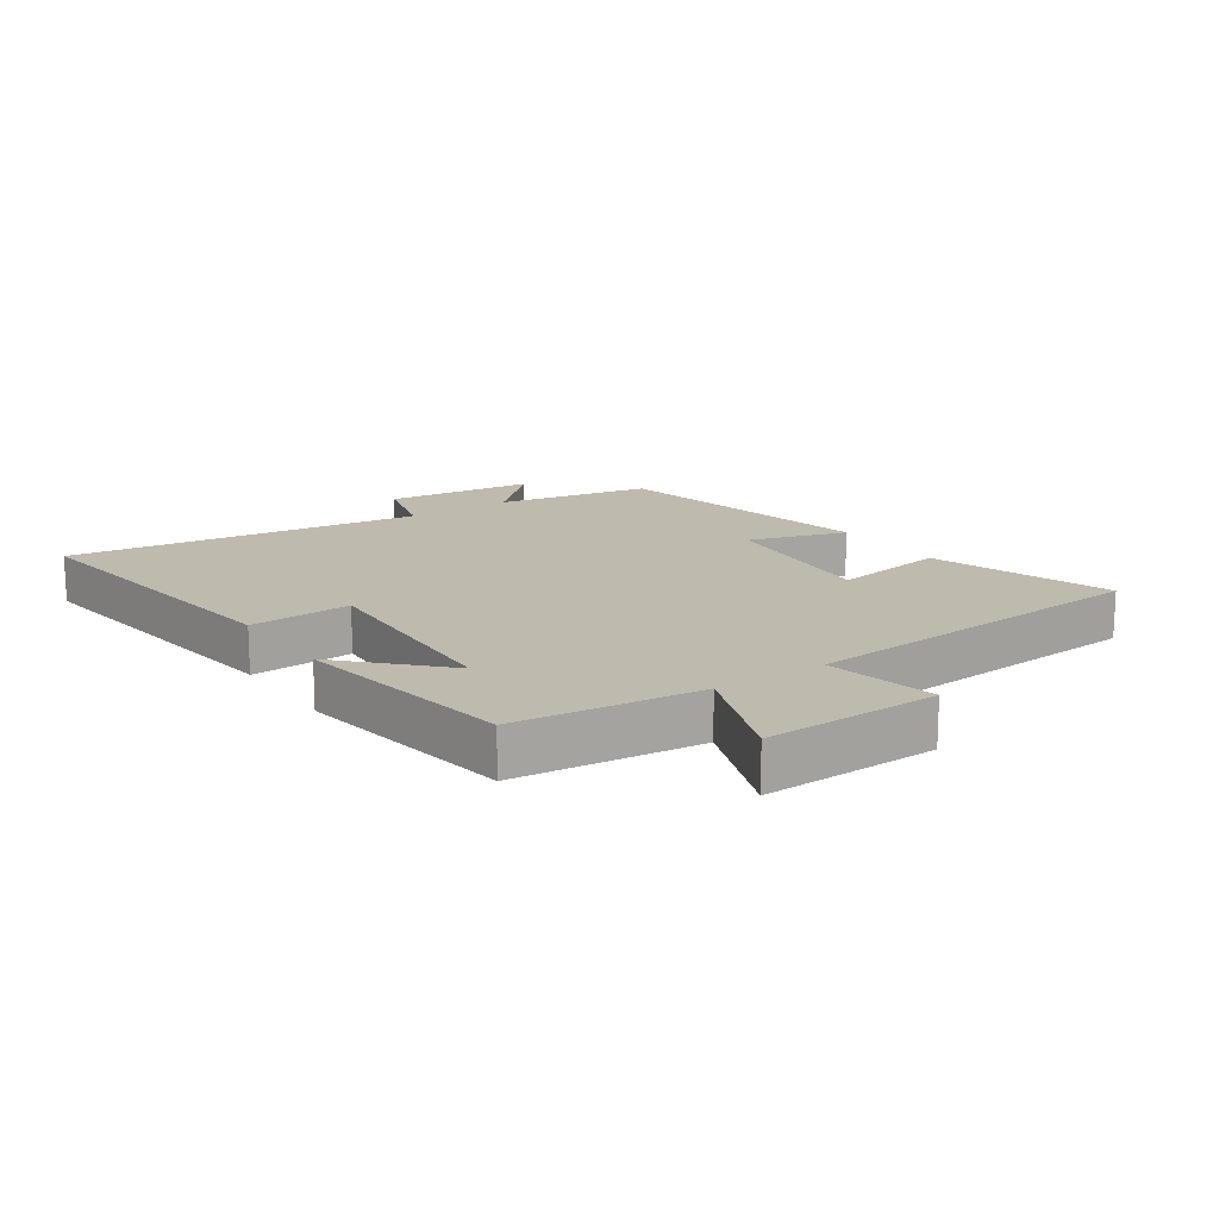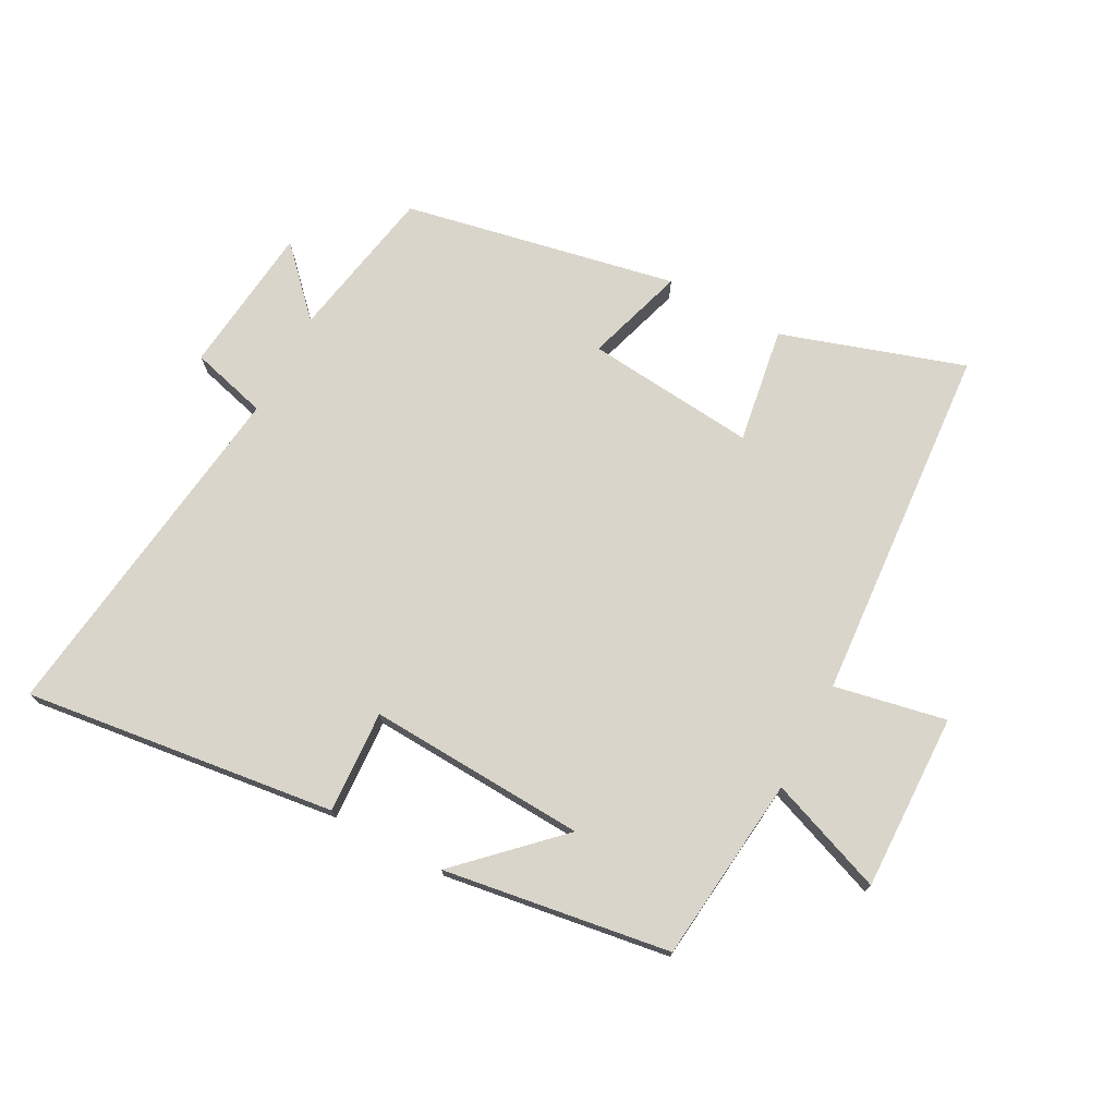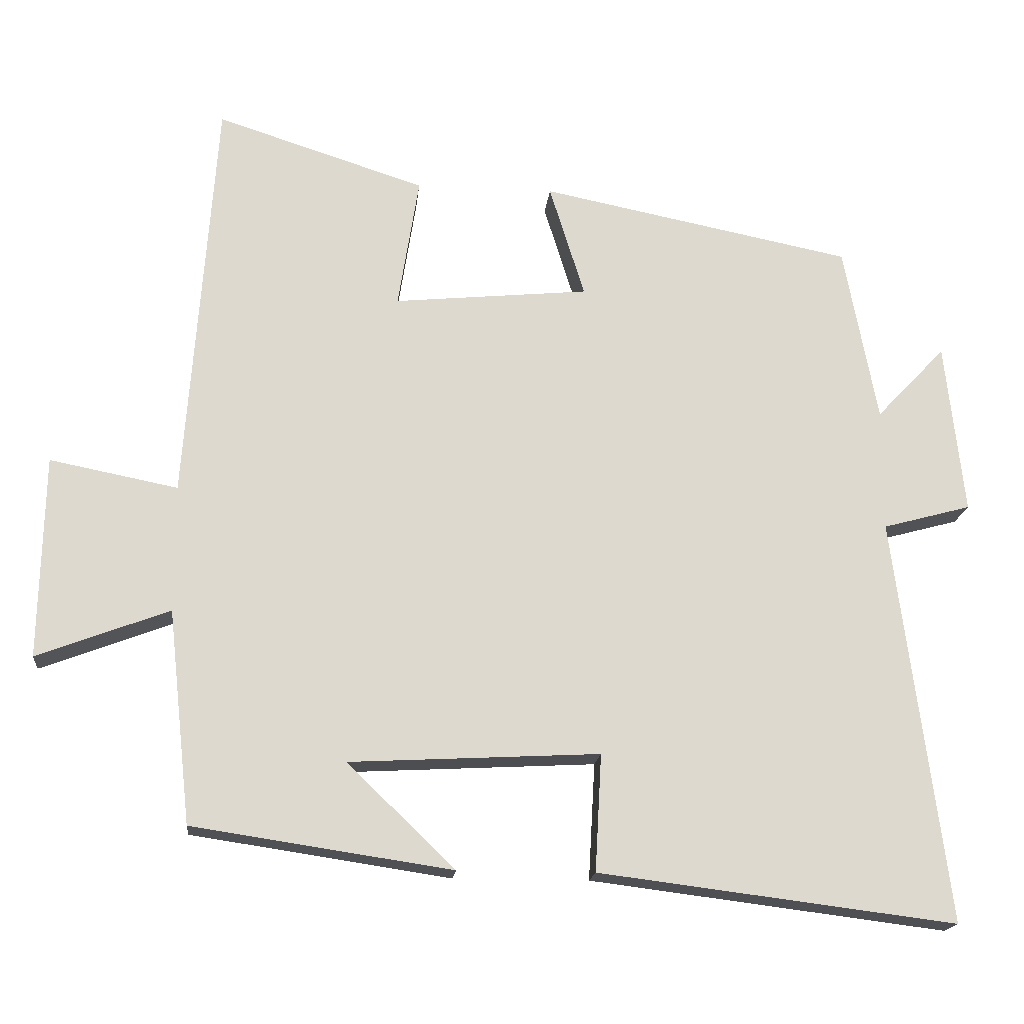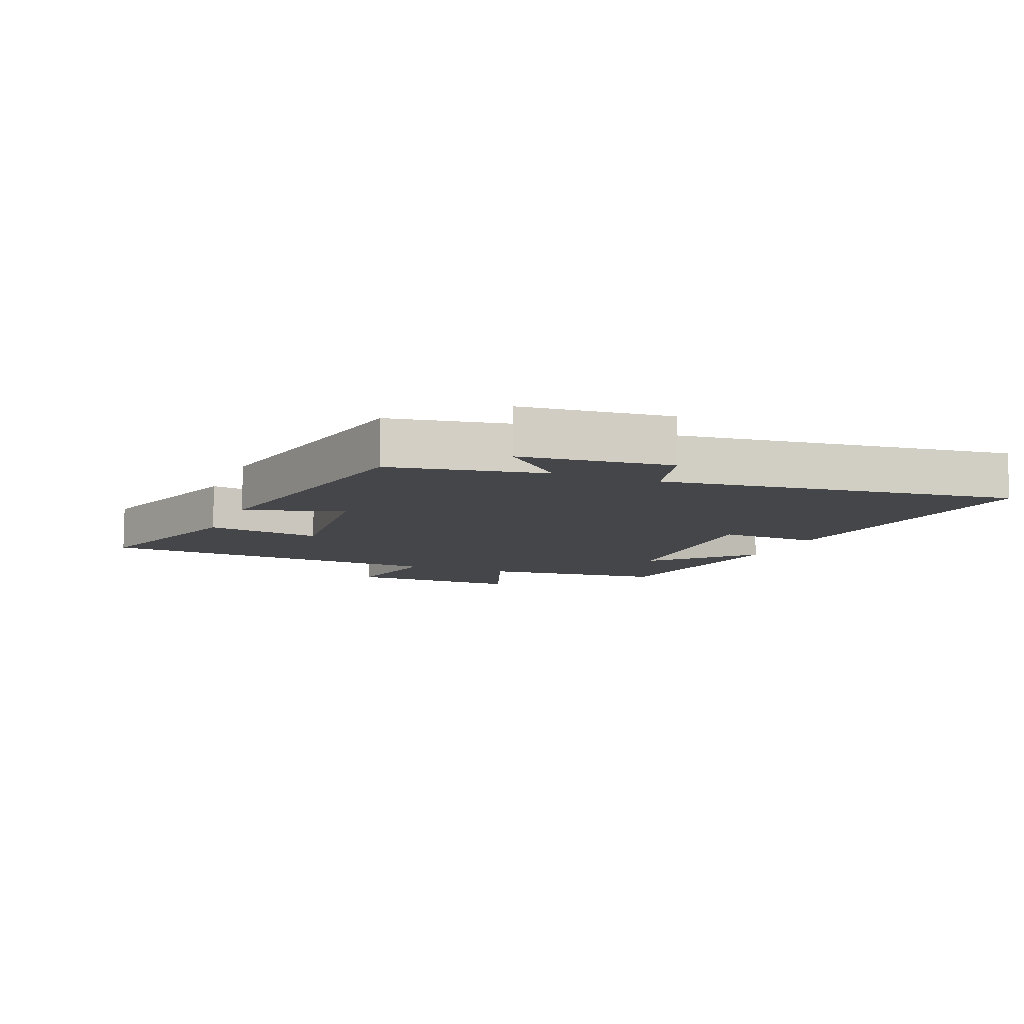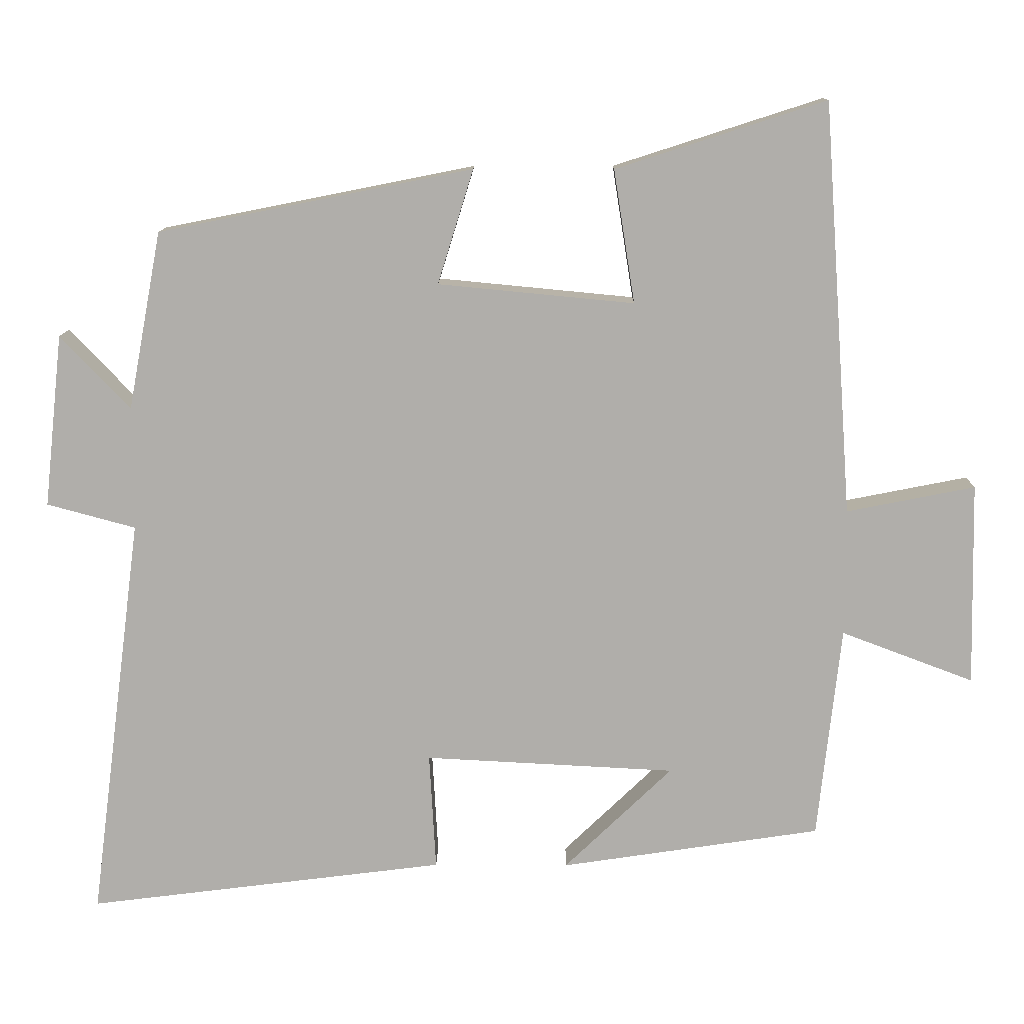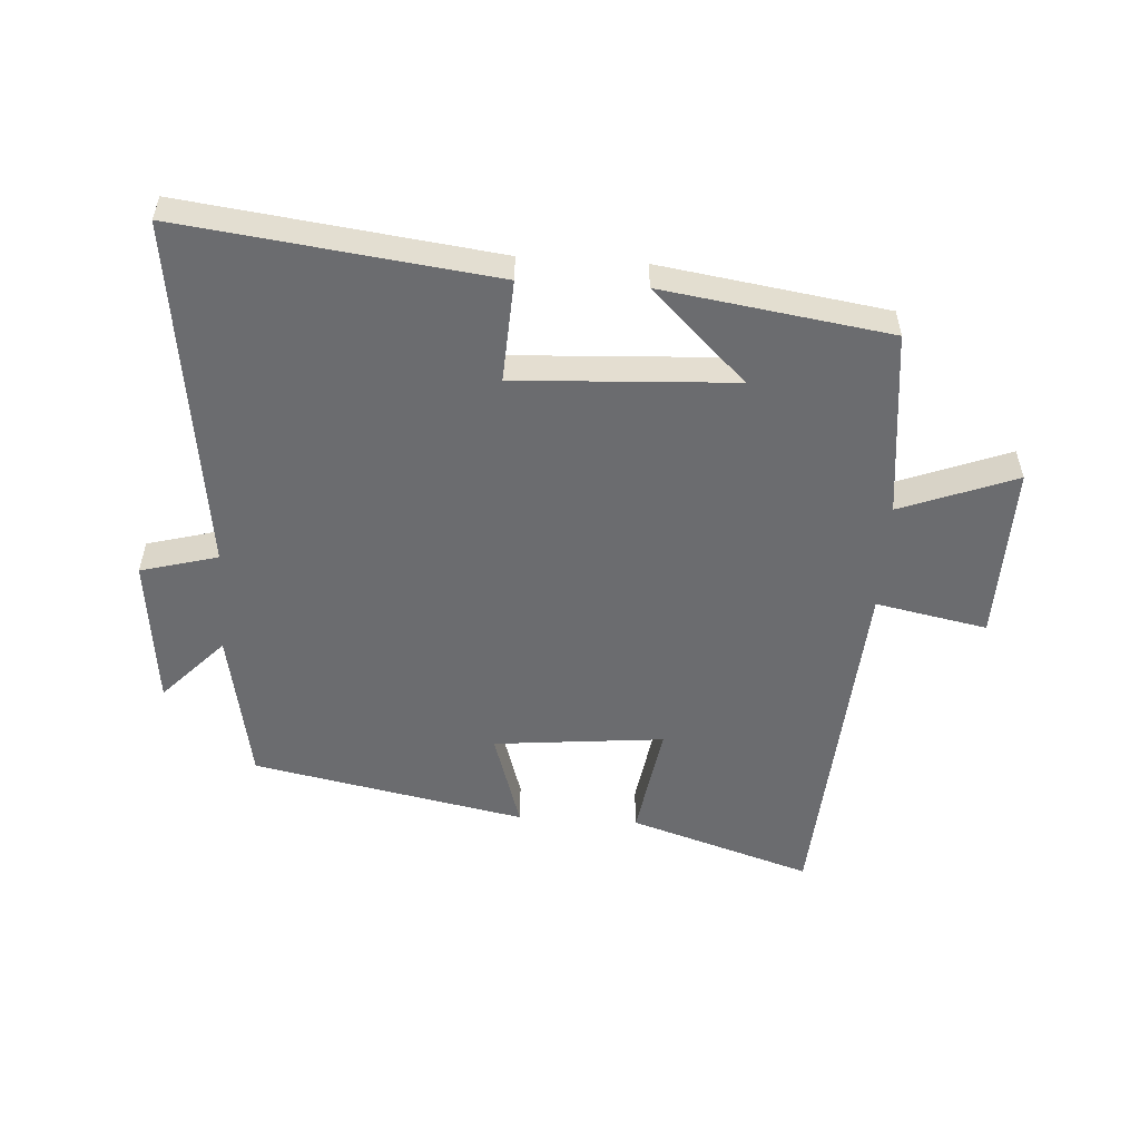
<metadata>
{"format":"obj","ext":"obj","renderer":"f3d","projection":"perspective","resolution":1024,"background":"white","views":[{"elev":15.8,"azim":-124.5,"up":"+Y"},{"elev":74.2,"azim":-151.9,"up":"+Y"},{"elev":-17.6,"azim":-5.6,"up":"+Z"},{"elev":-9.4,"azim":67.8,"up":"+Y"},{"elev":12.0,"azim":-179.3,"up":"+Z"},{"elev":-53.7,"azim":176.4,"up":"+Y"}]}
</metadata>
<code>
v -0.468 0.07 -0.446
v -0.5 0.07 -0.151
v -0.683 0.07 -0.22
v -0.677 0.07 0.06
v -0.5 0.07 0.025
v -0.459 0.07 0.593
v -0.17 0.07 0.5
v -0.199 0.07 0.317
v 0.071 0.07 0.343
v 0.022 0.07 0.5
v 0.454 0.07 0.414
v 0.5 0.07 0.169
v 0.596 0.07 0.27
v 0.622 0.07 0.032
v 0.5 0.07 -0.001
v 0.573 0.07 -0.562
v 0.079 0.07 -0.5
v 0.088 0.07 -0.338
v -0.258 0.07 -0.356
v -0.109 0.07 -0.5
v -0.468 0 -0.446
v -0.5 0 -0.151
v -0.683 0 -0.22
v -0.677 0 0.06
v -0.5 0 0.025
v -0.459 0 0.593
v -0.17 0 0.5
v -0.199 0 0.317
v 0.071 0 0.343
v 0.022 0 0.5
v 0.454 0 0.414
v 0.5 0 0.169
v 0.596 0 0.27
v 0.622 0 0.032
v 0.5 0 -0.001
v 0.573 0 -0.562
v 0.079 0 -0.5
v 0.088 0 -0.338
v -0.258 0 -0.356
v -0.109 0 -0.5
f 19 20 1 2
f 18 19 2
f 15 16 17 18
f 15 18 2
f 12 13 14 15
f 11 12 15
f 10 11 15
f 9 10 15
f 8 9 15 2
f 7 8 2
f 6 7 2
f 5 6 2
f 2 3 4 5
f 22 21 40 39
f 22 39 38
f 38 37 36 35
f 22 38 35
f 35 34 33 32
f 35 32 31
f 35 31 30
f 35 30 29
f 22 35 29 28
f 22 28 27
f 22 27 26
f 22 26 25
f 25 24 23 22
f 1 21 22 2
f 2 22 23 3
f 3 23 24 4
f 4 24 25 5
f 5 25 26 6
f 6 26 27 7
f 7 27 28 8
f 8 28 29 9
f 9 29 30 10
f 10 30 31 11
f 11 31 32 12
f 12 32 33 13
f 13 33 34 14
f 14 34 35 15
f 15 35 36 16
f 16 36 37 17
f 17 37 38 18
f 18 38 39 19
f 19 39 40 20
f 20 40 21 1

</code>
